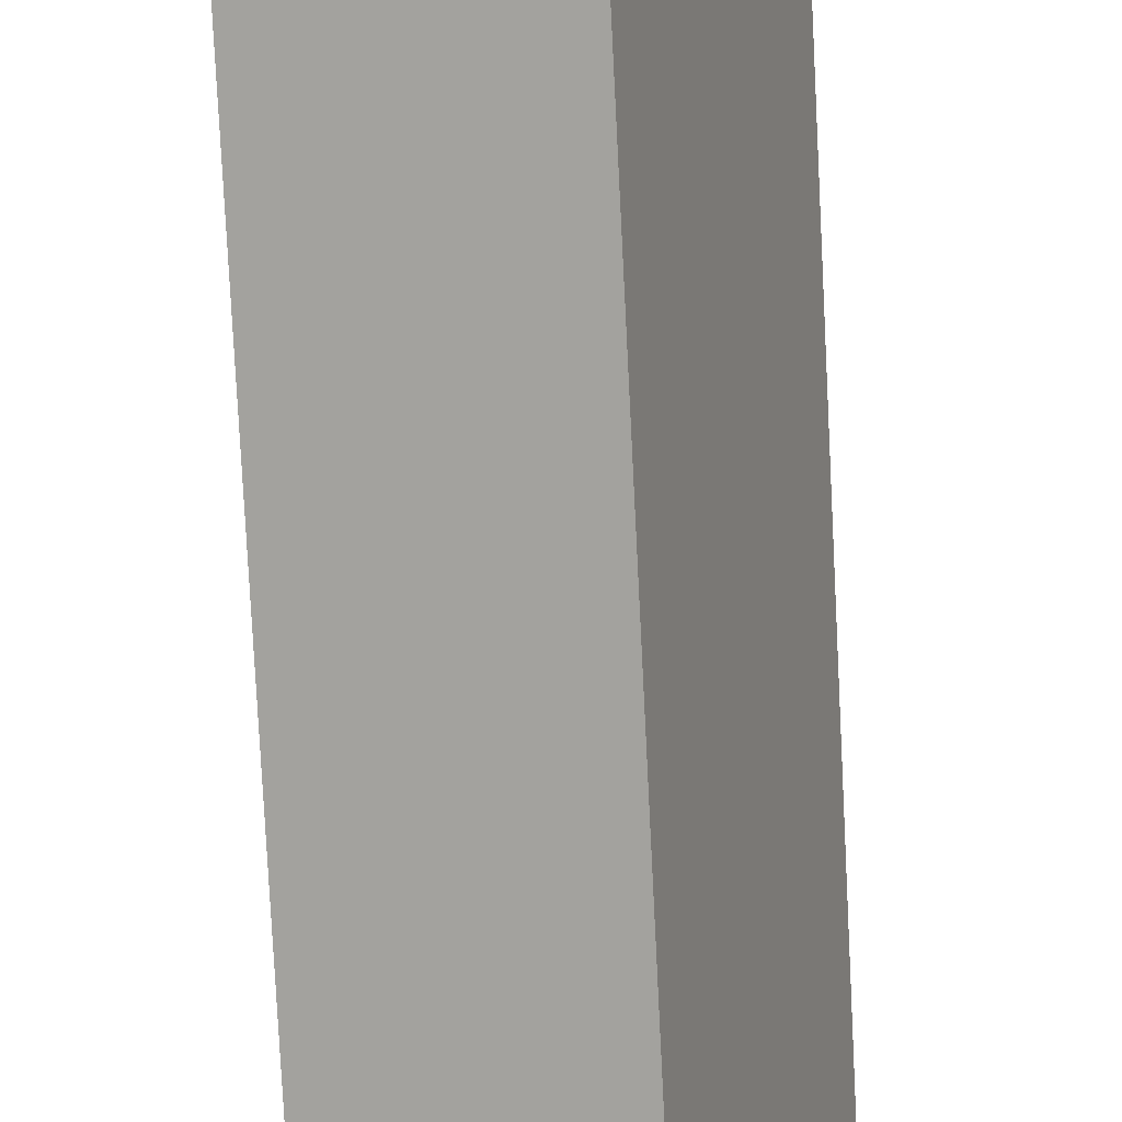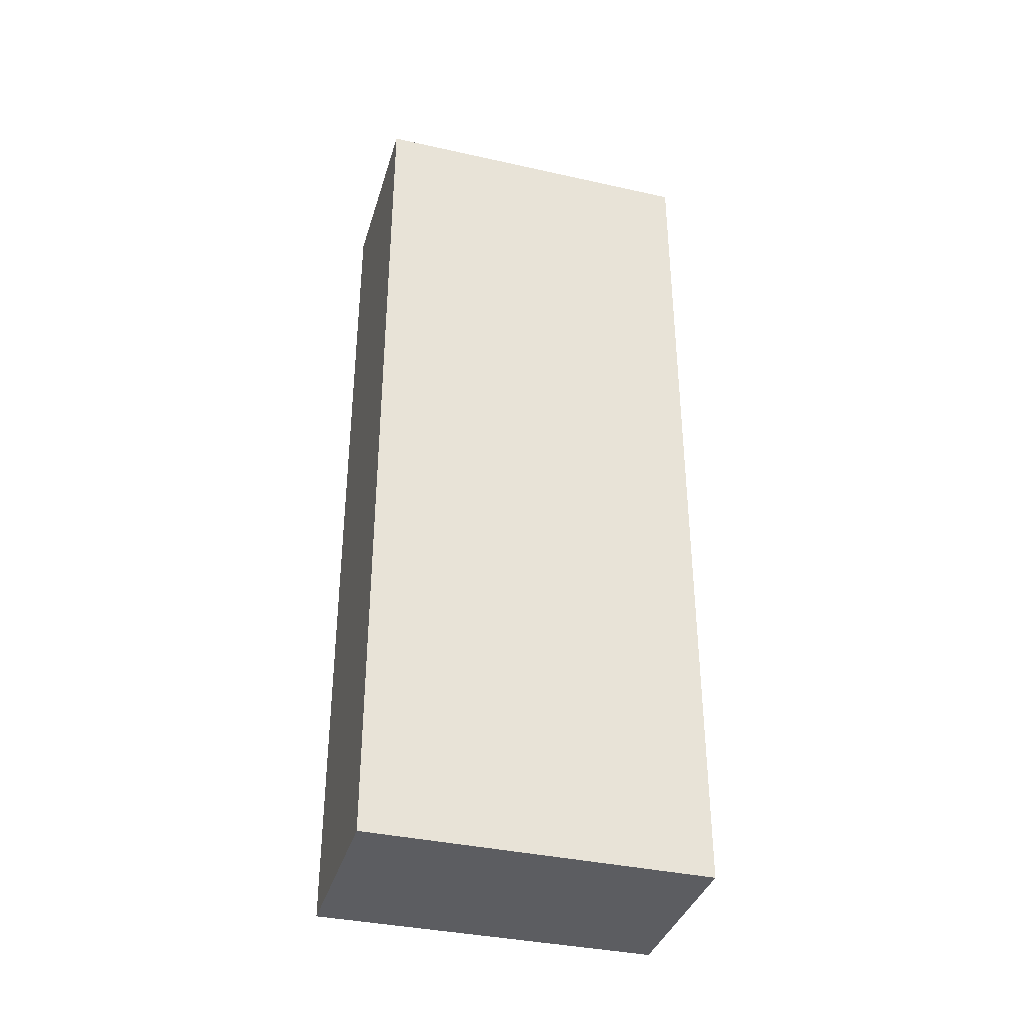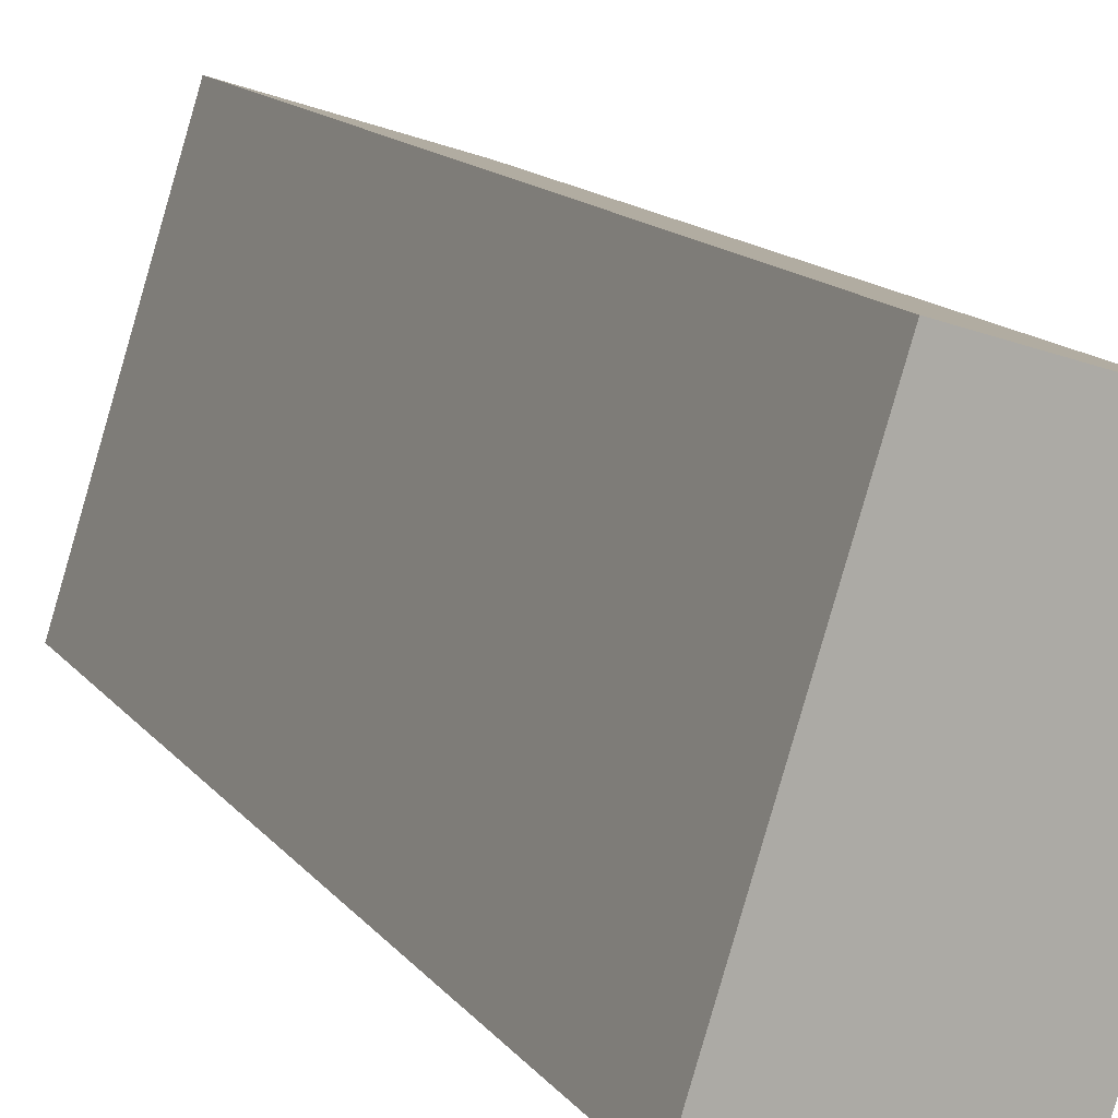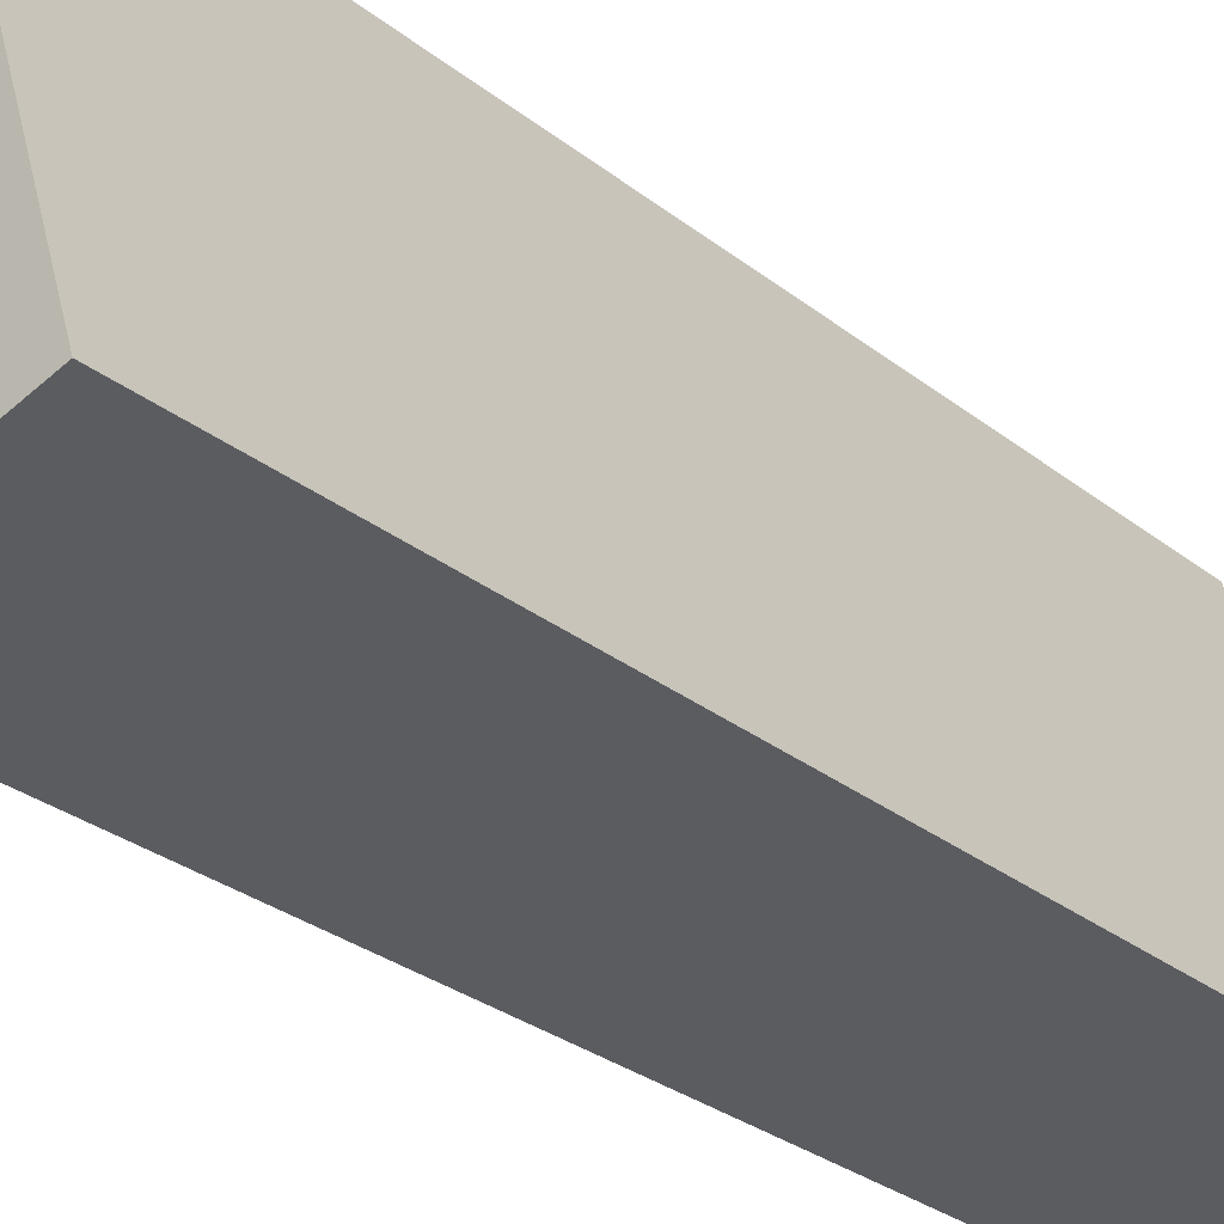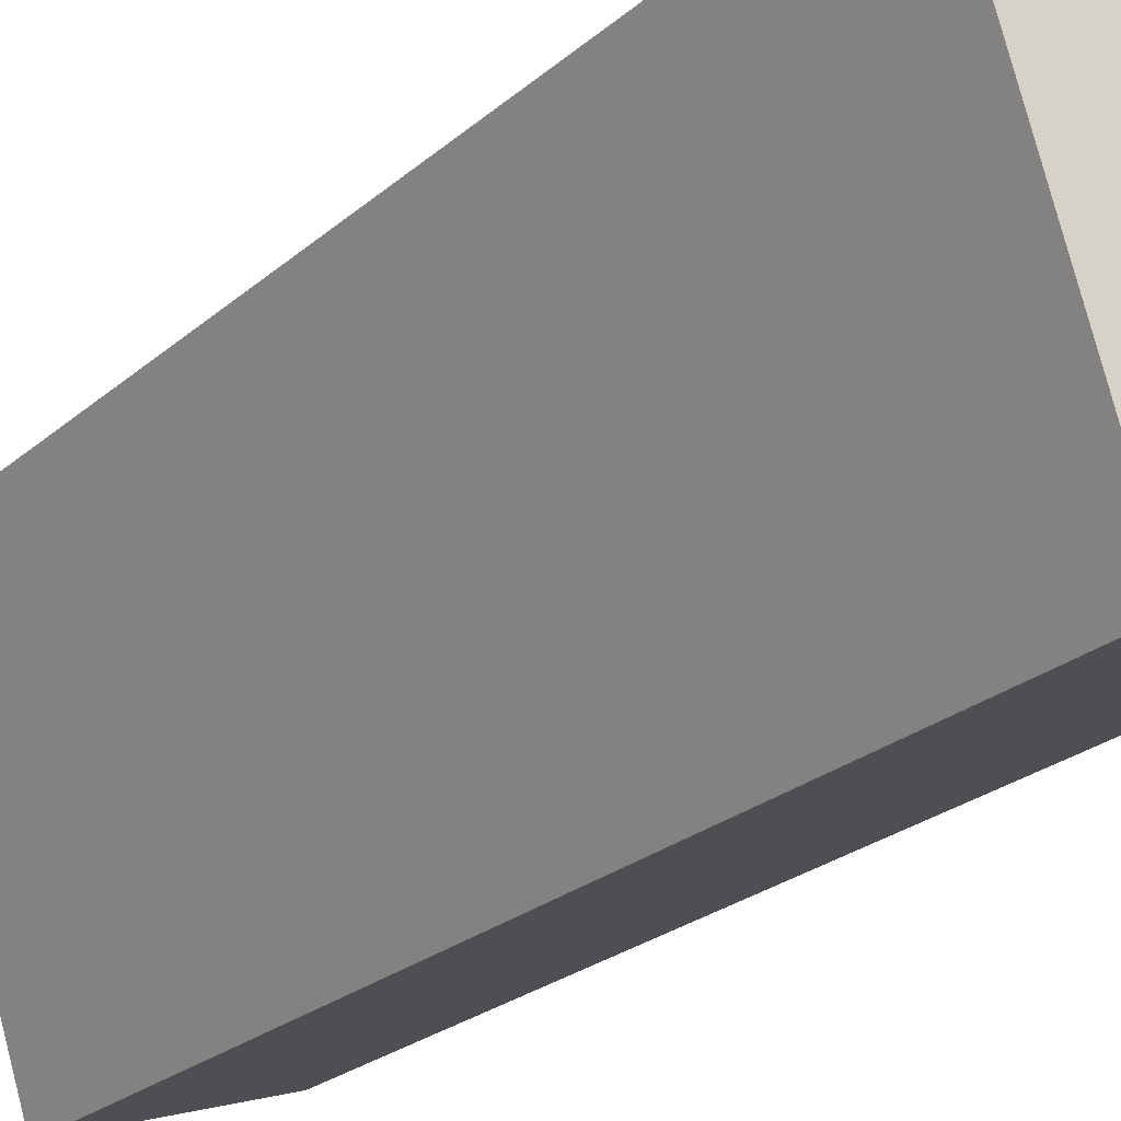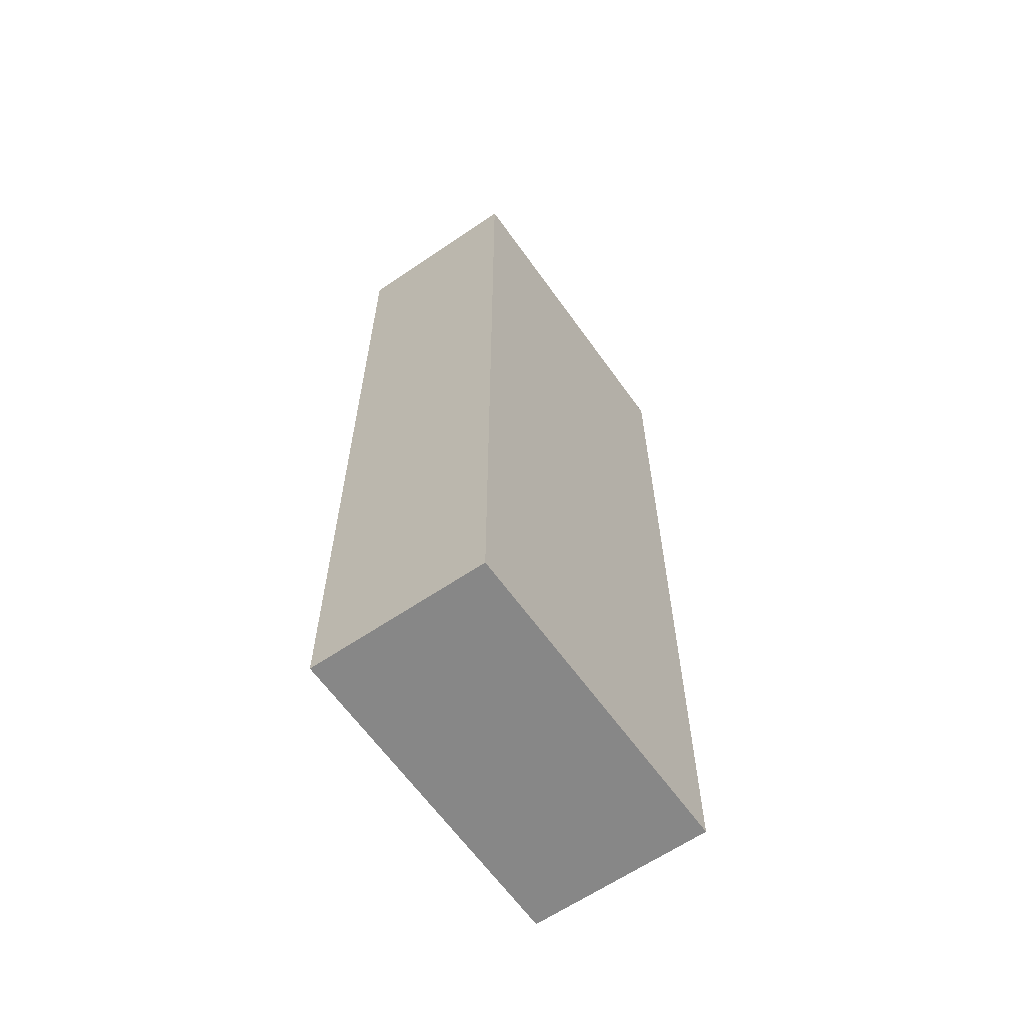
<metadata>
{"format":"obj","ext":"obj","renderer":"f3d","projection":"perspective","resolution":1024,"background":"white","views":[{"elev":-79.6,"azim":2.9,"up":"+Z"},{"elev":-37.2,"azim":91.7,"up":"+Y"},{"elev":12.6,"azim":-21.5,"up":"+Z"},{"elev":-27.6,"azim":-140.6,"up":"+Z"},{"elev":-23.1,"azim":145.5,"up":"+Z"},{"elev":-62.5,"azim":-127.3,"up":"+Y"}]}
</metadata>
<code>
v  0 7.14 4.372e-16
v  2.164 7.14 2.085
v  1.354 7.14 -0.443
v  0.788 7.14 2.525
v  1.354 2.713e-17 -0.443
v  0 0 0
v  0.788 -1.546e-16 2.525
v  2.164 -1.277e-16 2.085
g defaultobject
f 1 2 3
f 2 1 4
f 5 1 3
f 1 5 6
f 6 4 1
f 4 6 7
f 7 2 4
f 2 7 8
f 8 3 2
f 3 8 5
f 8 6 5
f 6 8 7

</code>
